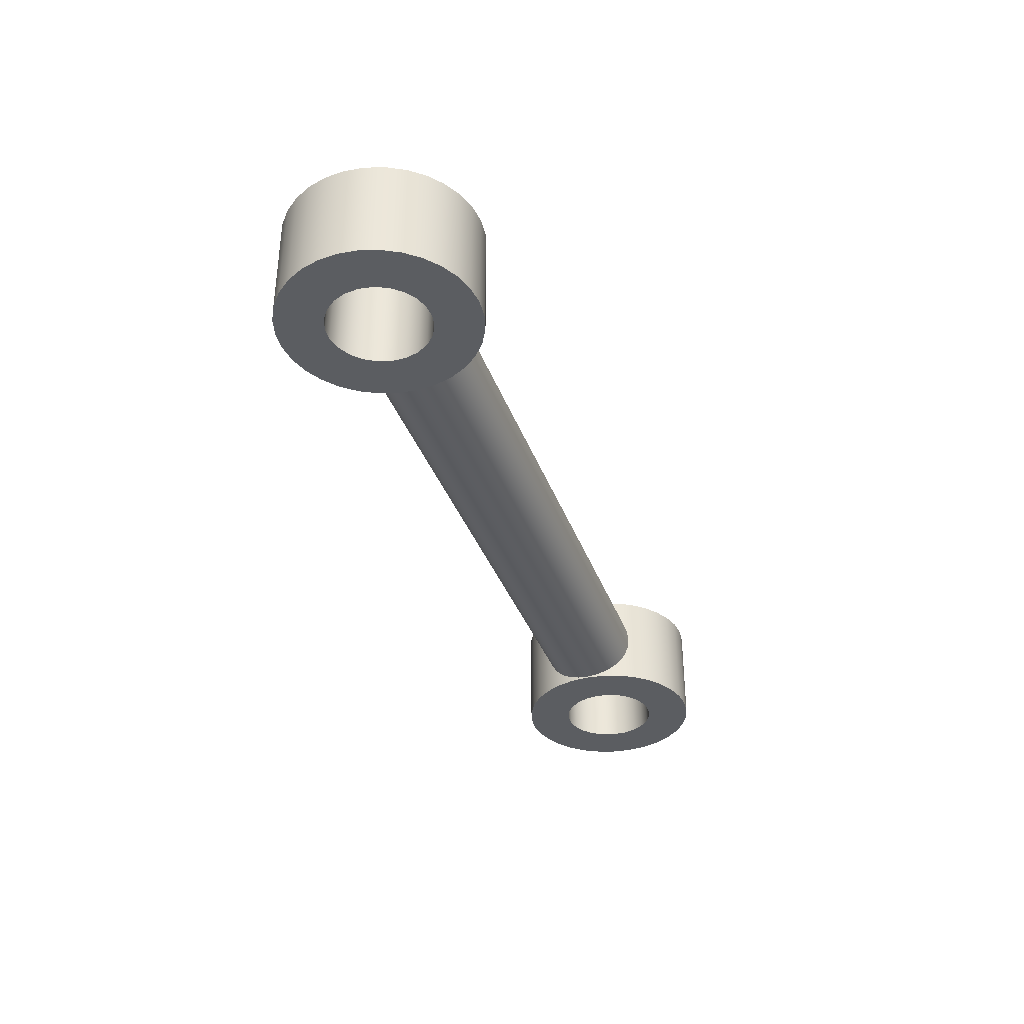
<metadata>
{"format":"obj","ext":"obj","renderer":"f3d","projection":"perspective","resolution":1024,"background":"white","views":[{"elev":-35.9,"azim":-71.5,"up":"+Z"}]}
</metadata>
<code>
v 1.173 -0.198 0.203
v 1.171 -0.1941 0.2416
v 1.164 -0.1827 0.2793
v 1.155 -0.1641 0.3137
v 1.144 -0.1402 0.3428
v 1.134 -0.111 0.3669
v 1.125 -0.07657 0.3856
v 1.12 -0.03868 0.3971
v 1.117 2.602e-17 0.401
v 1.12 0.03868 0.3971
v 1.125 0.07657 0.3856
v 1.134 0.111 0.3669
v 1.144 0.1402 0.3428
v 1.155 0.1641 0.3137
v 1.164 0.1827 0.2793
v 1.171 0.1941 0.2416
v 1.173 0.198 0.203
v 1.171 0.1941 0.1644
v 1.164 0.1827 0.1267
v 1.155 0.1641 0.09232
v 1.144 0.1402 0.06316
v 1.134 0.111 0.03912
v 1.125 0.07657 0.02041
v 1.12 0.03868 0.008871
v 1.117 0 0.005
v 1.12 -0.03868 0.008871
v 1.125 -0.07657 0.02041
v 1.134 -0.111 0.03912
v 1.144 -0.1402 0.06316
v 1.155 -0.1641 0.09232
v 1.164 -0.1827 0.1267
v 1.171 -0.1941 0.1644
v -1.173 -0.198 0.203
v -1.171 -0.1941 0.1644
v -1.164 -0.1827 0.1267
v -1.155 -0.1641 0.09232
v -1.144 -0.1402 0.06316
v -1.134 -0.111 0.03912
v -1.125 -0.07657 0.02041
v -1.12 -0.03868 0.008871
v -1.117 5.898e-17 0.005
v -1.12 0.03868 0.008871
v -1.125 0.07657 0.02041
v -1.134 0.111 0.03912
v -1.144 0.1402 0.06316
v -1.155 0.1641 0.09232
v -1.164 0.1827 0.1267
v -1.171 0.1941 0.1644
v -1.173 0.198 0.203
v -1.171 0.1941 0.2416
v -1.164 0.1827 0.2793
v -1.155 0.1641 0.3137
v -1.144 0.1402 0.3428
v -1.134 0.111 0.3669
v -1.125 0.07657 0.3856
v -1.12 0.03868 0.3971
v -1.117 3.354e-17 0.401
v -1.12 -0.03868 0.3971
v -1.125 -0.07657 0.3856
v -1.134 -0.111 0.3669
v -1.144 -0.1402 0.3428
v -1.155 -0.1641 0.3137
v -1.164 -0.1827 0.2793
v -1.171 -0.1941 0.2416
v 1.117 2.602e-17 0.401
v -1.117 3.354e-17 0.401
v 1.117 -4.666e-17 0
v 1.125 -0.07433 0
v 1.147 -0.1458 0
v 1.182 -0.2117 0
v 1.229 -0.2694 0
v 1.287 -0.3168 0
v 1.353 -0.352 0
v 1.424 -0.3737 0
v 1.498 -0.381 0
v 1.573 -0.3737 0
v 1.644 -0.352 0
v 1.71 -0.3168 0
v 1.768 -0.2694 0
v 1.815 -0.2117 0
v 1.85 -0.1458 0
v 1.872 -0.07433 0
v 1.88 0 0
v 1.872 0.07433 0
v 1.85 0.1458 0
v 1.815 0.2117 0
v 1.768 0.2694 0
v 1.71 0.3168 0
v 1.644 0.352 0
v 1.573 0.3737 0
v 1.498 0.381 0
v 1.424 0.3737 0
v 1.353 0.352 0
v 1.287 0.3168 0
v 1.229 0.2694 0
v 1.182 0.2117 0
v 1.147 0.1458 0
v 1.125 0.07433 0
v 1.117 -4.666e-17 0.406
v 1.125 0.07433 0.406
v 1.147 0.1458 0.406
v 1.182 0.2117 0.406
v 1.229 0.2694 0.406
v 1.287 0.3168 0.406
v 1.353 0.352 0.406
v 1.424 0.3737 0.406
v 1.498 0.381 0.406
v 1.573 0.3737 0.406
v 1.644 0.352 0.406
v 1.71 0.3168 0.406
v 1.768 0.2694 0.406
v 1.815 0.2117 0.406
v 1.85 0.1458 0.406
v 1.872 0.07433 0.406
v 1.88 0 0.406
v 1.872 -0.07433 0.406
v 1.85 -0.1458 0.406
v 1.815 -0.2117 0.406
v 1.768 -0.2694 0.406
v 1.71 -0.3168 0.406
v 1.644 -0.352 0.406
v 1.573 -0.3737 0.406
v 1.498 -0.381 0.406
v 1.424 -0.3737 0.406
v 1.353 -0.352 0.406
v 1.287 -0.3168 0.406
v 1.229 -0.2694 0.406
v 1.182 -0.2117 0.406
v 1.147 -0.1458 0.406
v 1.125 -0.07433 0.406
v 1.173 -0.198 0.203
v 1.171 -0.1941 0.1644
v 1.164 -0.1827 0.1267
v 1.155 -0.1641 0.09232
v 1.144 -0.1402 0.06316
v 1.134 -0.111 0.03912
v 1.125 -0.07657 0.02041
v 1.12 -0.03868 0.008871
v 1.117 0 0.005
v 1.12 0.03868 0.008871
v 1.125 0.07657 0.02041
v 1.134 0.111 0.03912
v 1.144 0.1402 0.06316
v 1.155 0.1641 0.09232
v 1.164 0.1827 0.1267
v 1.171 0.1941 0.1644
v 1.173 0.198 0.203
v 1.171 0.1941 0.2416
v 1.164 0.1827 0.2793
v 1.155 0.1641 0.3137
v 1.144 0.1402 0.3428
v 1.134 0.111 0.3669
v 1.125 0.07657 0.3856
v 1.12 0.03868 0.3971
v 1.117 2.602e-17 0.401
v 1.12 -0.03868 0.3971
v 1.125 -0.07657 0.3856
v 1.134 -0.111 0.3669
v 1.144 -0.1402 0.3428
v 1.155 -0.1641 0.3137
v 1.164 -0.1827 0.2793
v 1.171 -0.1941 0.2416
v 1.117 -4.666e-17 0
v 1.117 0 0.005
v 1.117 2.602e-17 0.401
v 1.117 -4.666e-17 0.406
v -1.696 -2.425e-17 0
v -1.689 -0.05342 0
v -1.668 -0.1029 0
v -1.634 -0.1447 0
v -1.59 -0.1758 0
v -1.539 -0.1939 0
v -1.485 -0.1975 0
v -1.432 -0.1866 0
v -1.384 -0.1618 0
v -1.345 -0.125 0
v -1.317 -0.07888 0
v -1.302 -0.02696 0
v -1.302 0.02696 0
v -1.317 0.07888 0
v -1.345 0.125 0
v -1.384 0.1618 0
v -1.432 0.1866 0
v -1.485 0.1975 0
v -1.539 0.1939 0
v -1.59 0.1758 0
v -1.634 0.1447 0
v -1.668 0.1029 0
v -1.689 0.05342 0
v -1.88 -4.666e-17 0
v -1.872 0.07433 0
v -1.85 0.1458 0
v -1.815 0.2117 0
v -1.768 0.2694 0
v -1.71 0.3168 0
v -1.644 0.352 0
v -1.573 0.3737 0
v -1.498 0.381 0
v -1.424 0.3737 0
v -1.353 0.352 0
v -1.287 0.3168 0
v -1.229 0.2694 0
v -1.182 0.2117 0
v -1.147 0.1458 0
v -1.125 0.07433 0
v -1.117 0 0
v -1.125 -0.07433 0
v -1.147 -0.1458 0
v -1.182 -0.2117 0
v -1.229 -0.2694 0
v -1.287 -0.3168 0
v -1.353 -0.352 0
v -1.424 -0.3737 0
v -1.498 -0.381 0
v -1.573 -0.3737 0
v -1.644 -0.352 0
v -1.71 -0.3168 0
v -1.768 -0.2694 0
v -1.815 -0.2117 0
v -1.85 -0.1458 0
v -1.872 -0.07433 0
v -1.696 -2.425e-17 0.406
v -1.689 0.05342 0.406
v -1.668 0.1029 0.406
v -1.634 0.1447 0.406
v -1.59 0.1758 0.406
v -1.539 0.1939 0.406
v -1.485 0.1975 0.406
v -1.432 0.1866 0.406
v -1.384 0.1618 0.406
v -1.345 0.125 0.406
v -1.317 0.07888 0.406
v -1.302 0.02696 0.406
v -1.302 -0.02696 0.406
v -1.317 -0.07888 0.406
v -1.345 -0.125 0.406
v -1.384 -0.1618 0.406
v -1.432 -0.1866 0.406
v -1.485 -0.1975 0.406
v -1.539 -0.1939 0.406
v -1.59 -0.1758 0.406
v -1.634 -0.1447 0.406
v -1.668 -0.1029 0.406
v -1.689 -0.05342 0.406
v -1.88 -4.666e-17 0.406
v -1.872 -0.07433 0.406
v -1.85 -0.1458 0.406
v -1.815 -0.2117 0.406
v -1.768 -0.2694 0.406
v -1.71 -0.3168 0.406
v -1.644 -0.352 0.406
v -1.573 -0.3737 0.406
v -1.498 -0.381 0.406
v -1.424 -0.3737 0.406
v -1.353 -0.352 0.406
v -1.287 -0.3168 0.406
v -1.229 -0.2694 0.406
v -1.182 -0.2117 0.406
v -1.147 -0.1458 0.406
v -1.125 -0.07433 0.406
v -1.117 0 0.406
v -1.125 0.07433 0.406
v -1.147 0.1458 0.406
v -1.182 0.2117 0.406
v -1.229 0.2694 0.406
v -1.287 0.3168 0.406
v -1.353 0.352 0.406
v -1.424 0.3737 0.406
v -1.498 0.381 0.406
v -1.573 0.3737 0.406
v -1.644 0.352 0.406
v -1.71 0.3168 0.406
v -1.768 0.2694 0.406
v -1.815 0.2117 0.406
v -1.85 0.1458 0.406
v -1.872 0.07433 0.406
v -1.173 -0.198 0.203
v -1.171 -0.1941 0.2416
v -1.164 -0.1827 0.2793
v -1.155 -0.1641 0.3137
v -1.144 -0.1402 0.3428
v -1.134 -0.111 0.3669
v -1.125 -0.07657 0.3856
v -1.12 -0.03868 0.3971
v -1.117 3.354e-17 0.401
v -1.12 0.03868 0.3971
v -1.125 0.07657 0.3856
v -1.134 0.111 0.3669
v -1.144 0.1402 0.3428
v -1.155 0.1641 0.3137
v -1.164 0.1827 0.2793
v -1.171 0.1941 0.2416
v -1.173 0.198 0.203
v -1.171 0.1941 0.1644
v -1.164 0.1827 0.1267
v -1.155 0.1641 0.09232
v -1.144 0.1402 0.06316
v -1.134 0.111 0.03912
v -1.125 0.07657 0.02041
v -1.12 0.03868 0.008871
v -1.117 5.898e-17 0.005
v -1.12 -0.03868 0.008871
v -1.125 -0.07657 0.02041
v -1.134 -0.111 0.03912
v -1.144 -0.1402 0.06316
v -1.155 -0.1641 0.09232
v -1.164 -0.1827 0.1267
v -1.171 -0.1941 0.1644
v -1.88 -4.666e-17 0.406
v -1.872 0.07433 0.406
v -1.85 0.1458 0.406
v -1.815 0.2117 0.406
v -1.768 0.2694 0.406
v -1.71 0.3168 0.406
v -1.644 0.352 0.406
v -1.573 0.3737 0.406
v -1.498 0.381 0.406
v -1.424 0.3737 0.406
v -1.353 0.352 0.406
v -1.287 0.3168 0.406
v -1.229 0.2694 0.406
v -1.182 0.2117 0.406
v -1.147 0.1458 0.406
v -1.125 0.07433 0.406
v -1.117 0 0.406
v -1.125 -0.07433 0.406
v -1.147 -0.1458 0.406
v -1.182 -0.2117 0.406
v -1.229 -0.2694 0.406
v -1.287 -0.3168 0.406
v -1.353 -0.352 0.406
v -1.424 -0.3737 0.406
v -1.498 -0.381 0.406
v -1.573 -0.3737 0.406
v -1.644 -0.352 0.406
v -1.71 -0.3168 0.406
v -1.768 -0.2694 0.406
v -1.815 -0.2117 0.406
v -1.85 -0.1458 0.406
v -1.872 -0.07433 0.406
v -1.88 -4.666e-17 0
v -1.872 -0.07433 0
v -1.85 -0.1458 0
v -1.815 -0.2117 0
v -1.768 -0.2694 0
v -1.71 -0.3168 0
v -1.644 -0.352 0
v -1.573 -0.3737 0
v -1.498 -0.381 0
v -1.424 -0.3737 0
v -1.353 -0.352 0
v -1.287 -0.3168 0
v -1.229 -0.2694 0
v -1.182 -0.2117 0
v -1.147 -0.1458 0
v -1.125 -0.07433 0
v -1.117 0 0
v -1.125 0.07433 0
v -1.147 0.1458 0
v -1.182 0.2117 0
v -1.229 0.2694 0
v -1.287 0.3168 0
v -1.353 0.352 0
v -1.424 0.3737 0
v -1.498 0.381 0
v -1.573 0.3737 0
v -1.644 0.352 0
v -1.71 0.3168 0
v -1.768 0.2694 0
v -1.815 0.2117 0
v -1.85 0.1458 0
v -1.872 0.07433 0
v -1.88 -4.666e-17 0
v -1.88 -4.666e-17 0.406
v -1.696 -2.425e-17 0.406
v -1.689 -0.05342 0.406
v -1.668 -0.1029 0.406
v -1.634 -0.1447 0.406
v -1.59 -0.1758 0.406
v -1.539 -0.1939 0.406
v -1.485 -0.1975 0.406
v -1.432 -0.1866 0.406
v -1.384 -0.1618 0.406
v -1.345 -0.125 0.406
v -1.317 -0.07888 0.406
v -1.302 -0.02696 0.406
v -1.302 0.02696 0.406
v -1.317 0.07888 0.406
v -1.345 0.125 0.406
v -1.384 0.1618 0.406
v -1.432 0.1866 0.406
v -1.485 0.1975 0.406
v -1.539 0.1939 0.406
v -1.59 0.1758 0.406
v -1.634 0.1447 0.406
v -1.668 0.1029 0.406
v -1.689 0.05342 0.406
v -1.696 -2.425e-17 0
v -1.689 0.05342 0
v -1.668 0.1029 0
v -1.634 0.1447 0
v -1.59 0.1758 0
v -1.539 0.1939 0
v -1.485 0.1975 0
v -1.432 0.1866 0
v -1.384 0.1618 0
v -1.345 0.125 0
v -1.317 0.07888 0
v -1.302 0.02696 0
v -1.302 -0.02696 0
v -1.317 -0.07888 0
v -1.345 -0.125 0
v -1.384 -0.1618 0
v -1.432 -0.1866 0
v -1.485 -0.1975 0
v -1.539 -0.1939 0
v -1.59 -0.1758 0
v -1.634 -0.1447 0
v -1.668 -0.1029 0
v -1.689 -0.05342 0
v -1.696 -2.425e-17 0.406
v -1.696 -2.425e-17 0
v 1.301 -2.425e-17 0.406
v 1.308 -0.05342 0.406
v 1.329 -0.1029 0.406
v 1.363 -0.1447 0.406
v 1.407 -0.1758 0.406
v 1.458 -0.1939 0.406
v 1.512 -0.1975 0.406
v 1.565 -0.1866 0.406
v 1.613 -0.1618 0.406
v 1.652 -0.125 0.406
v 1.68 -0.07888 0.406
v 1.695 -0.02696 0.406
v 1.695 0.02696 0.406
v 1.68 0.07888 0.406
v 1.652 0.125 0.406
v 1.613 0.1618 0.406
v 1.565 0.1866 0.406
v 1.512 0.1975 0.406
v 1.458 0.1939 0.406
v 1.407 0.1758 0.406
v 1.363 0.1447 0.406
v 1.329 0.1029 0.406
v 1.308 0.05342 0.406
v 1.301 -2.425e-17 0
v 1.308 0.05342 0
v 1.329 0.1029 0
v 1.363 0.1447 0
v 1.407 0.1758 0
v 1.458 0.1939 0
v 1.512 0.1975 0
v 1.565 0.1866 0
v 1.613 0.1618 0
v 1.652 0.125 0
v 1.68 0.07888 0
v 1.695 0.02696 0
v 1.695 -0.02696 0
v 1.68 -0.07888 0
v 1.652 -0.125 0
v 1.613 -0.1618 0
v 1.565 -0.1866 0
v 1.512 -0.1975 0
v 1.458 -0.1939 0
v 1.407 -0.1758 0
v 1.363 -0.1447 0
v 1.329 -0.1029 0
v 1.308 -0.05342 0
v 1.301 -2.425e-17 0.406
v 1.301 -2.425e-17 0
v 1.301 -2.425e-17 0.406
v 1.308 0.05342 0.406
v 1.329 0.1029 0.406
v 1.363 0.1447 0.406
v 1.407 0.1758 0.406
v 1.458 0.1939 0.406
v 1.512 0.1975 0.406
v 1.565 0.1866 0.406
v 1.613 0.1618 0.406
v 1.652 0.125 0.406
v 1.68 0.07888 0.406
v 1.695 0.02696 0.406
v 1.695 -0.02696 0.406
v 1.68 -0.07888 0.406
v 1.652 -0.125 0.406
v 1.613 -0.1618 0.406
v 1.565 -0.1866 0.406
v 1.512 -0.1975 0.406
v 1.458 -0.1939 0.406
v 1.407 -0.1758 0.406
v 1.363 -0.1447 0.406
v 1.329 -0.1029 0.406
v 1.308 -0.05342 0.406
v 1.117 -4.666e-17 0.406
v 1.125 -0.07433 0.406
v 1.147 -0.1458 0.406
v 1.182 -0.2117 0.406
v 1.229 -0.2694 0.406
v 1.287 -0.3168 0.406
v 1.353 -0.352 0.406
v 1.424 -0.3737 0.406
v 1.498 -0.381 0.406
v 1.573 -0.3737 0.406
v 1.644 -0.352 0.406
v 1.71 -0.3168 0.406
v 1.768 -0.2694 0.406
v 1.815 -0.2117 0.406
v 1.85 -0.1458 0.406
v 1.872 -0.07433 0.406
v 1.88 0 0.406
v 1.872 0.07433 0.406
v 1.85 0.1458 0.406
v 1.815 0.2117 0.406
v 1.768 0.2694 0.406
v 1.71 0.3168 0.406
v 1.644 0.352 0.406
v 1.573 0.3737 0.406
v 1.498 0.381 0.406
v 1.424 0.3737 0.406
v 1.353 0.352 0.406
v 1.287 0.3168 0.406
v 1.229 0.2694 0.406
v 1.182 0.2117 0.406
v 1.147 0.1458 0.406
v 1.125 0.07433 0.406
v 1.301 -2.425e-17 0
v 1.308 -0.05342 0
v 1.329 -0.1029 0
v 1.363 -0.1447 0
v 1.407 -0.1758 0
v 1.458 -0.1939 0
v 1.512 -0.1975 0
v 1.565 -0.1866 0
v 1.613 -0.1618 0
v 1.652 -0.125 0
v 1.68 -0.07888 0
v 1.695 -0.02696 0
v 1.695 0.02696 0
v 1.68 0.07888 0
v 1.652 0.125 0
v 1.613 0.1618 0
v 1.565 0.1866 0
v 1.512 0.1975 0
v 1.458 0.1939 0
v 1.407 0.1758 0
v 1.363 0.1447 0
v 1.329 0.1029 0
v 1.308 0.05342 0
v 1.117 -4.666e-17 0
v 1.125 0.07433 0
v 1.147 0.1458 0
v 1.182 0.2117 0
v 1.229 0.2694 0
v 1.287 0.3168 0
v 1.353 0.352 0
v 1.424 0.3737 0
v 1.498 0.381 0
v 1.573 0.3737 0
v 1.644 0.352 0
v 1.71 0.3168 0
v 1.768 0.2694 0
v 1.815 0.2117 0
v 1.85 0.1458 0
v 1.872 0.07433 0
v 1.88 0 0
v 1.872 -0.07433 0
v 1.85 -0.1458 0
v 1.815 -0.2117 0
v 1.768 -0.2694 0
v 1.71 -0.3168 0
v 1.644 -0.352 0
v 1.573 -0.3737 0
v 1.498 -0.381 0
v 1.424 -0.3737 0
v 1.353 -0.352 0
v 1.287 -0.3168 0
v 1.229 -0.2694 0
v 1.182 -0.2117 0
v 1.147 -0.1458 0
v 1.125 -0.07433 0
f 2 64 1
f 1 64 33
f 1 33 34
f 2 3 64
f 64 3 63
f 63 3 4
f 63 4 62
f 62 4 5
f 62 5 61
f 61 5 60
f 60 5 6
f 60 6 7
f 60 7 59
f 59 7 8
f 59 8 58
f 58 8 57
f 57 8 65
f 66 9 56
f 56 9 10
f 56 10 11
f 56 11 55
f 55 11 12
f 55 12 54
f 54 12 53
f 53 12 13
f 53 13 14
f 53 14 52
f 52 14 15
f 52 15 51
f 51 15 16
f 51 16 50
f 50 16 49
f 49 16 17
f 49 17 18
f 49 18 48
f 48 18 19
f 48 19 47
f 47 19 46
f 46 19 20
f 46 20 21
f 46 21 45
f 45 21 22
f 45 22 44
f 44 22 23
f 44 23 43
f 43 23 42
f 42 23 24
f 42 24 25
f 42 25 41
f 41 25 26
f 41 26 40
f 40 26 39
f 39 26 27
f 39 27 28
f 39 28 38
f 38 28 29
f 38 29 37
f 37 29 30
f 37 30 36
f 36 30 35
f 35 30 31
f 35 31 32
f 35 32 34
f 34 32 1
f 68 138 67
f 67 138 164
f 163 139 140
f 69 136 68
f 68 136 137
f 68 137 138
f 70 133 69
f 69 133 134
f 69 134 135
f 71 127 70
f 70 127 128
f 70 128 131
f 131 128 162
f 162 128 161
f 161 128 129
f 161 129 160
f 160 129 159
f 159 129 158
f 158 129 130
f 158 130 157
f 157 130 156
f 156 130 166
f 156 166 155
f 165 99 154
f 154 99 100
f 154 100 153
f 153 100 152
f 152 100 101
f 152 101 151
f 151 101 150
f 150 101 102
f 150 102 149
f 149 102 148
f 148 102 147
f 147 102 96
f 147 96 146
f 146 96 145
f 145 96 144
f 144 96 97
f 144 97 143
f 143 97 142
f 142 97 98
f 142 98 141
f 141 98 140
f 140 98 163
f 127 71 126
f 126 71 72
f 126 72 125
f 125 72 73
f 125 73 124
f 124 73 74
f 124 74 123
f 123 74 75
f 123 75 122
f 122 75 76
f 122 76 121
f 121 76 77
f 121 77 120
f 120 77 78
f 120 78 119
f 119 78 79
f 119 79 118
f 118 79 80
f 118 80 117
f 117 80 81
f 117 81 116
f 116 81 82
f 116 82 115
f 115 82 83
f 115 83 114
f 114 83 84
f 114 84 113
f 113 84 85
f 113 85 112
f 112 85 86
f 112 86 111
f 111 86 87
f 111 87 110
f 110 87 88
f 110 88 109
f 109 88 89
f 109 89 108
f 108 89 90
f 108 90 107
f 107 90 91
f 107 91 106
f 106 91 92
f 106 92 105
f 105 92 93
f 105 93 104
f 104 93 94
f 104 94 103
f 103 94 95
f 103 95 102
f 102 95 96
f 131 132 70
f 70 132 133
f 135 136 69
f 168 221 167
f 167 221 190
f 167 190 191
f 221 168 220
f 220 168 169
f 220 169 219
f 219 169 170
f 219 170 218
f 218 170 217
f 217 170 171
f 217 171 216
f 216 171 172
f 216 172 215
f 215 172 214
f 214 172 173
f 214 173 213
f 213 173 174
f 213 174 212
f 212 174 175
f 212 175 211
f 211 175 210
f 210 175 176
f 210 176 209
f 209 176 177
f 209 177 208
f 208 177 207
f 207 177 178
f 207 178 206
f 206 178 179
f 206 179 205
f 205 179 180
f 205 180 204
f 204 180 203
f 203 180 181
f 203 181 202
f 202 181 182
f 202 182 201
f 201 182 200
f 200 182 183
f 200 183 199
f 199 183 184
f 199 184 198
f 198 184 185
f 198 185 197
f 197 185 196
f 196 185 186
f 196 186 195
f 195 186 187
f 195 187 194
f 194 187 193
f 193 187 188
f 193 188 192
f 192 188 189
f 192 189 191
f 191 189 167
f 223 276 222
f 222 276 245
f 222 245 246
f 276 223 275
f 275 223 224
f 275 224 274
f 274 224 225
f 274 225 273
f 273 225 272
f 272 225 226
f 272 226 271
f 271 226 227
f 271 227 270
f 270 227 269
f 269 227 228
f 269 228 268
f 268 228 229
f 268 229 267
f 267 229 230
f 267 230 266
f 266 230 265
f 265 230 231
f 265 231 264
f 264 231 232
f 264 232 263
f 263 232 262
f 262 232 233
f 262 233 261
f 261 233 234
f 261 234 260
f 260 234 235
f 260 235 259
f 259 235 258
f 258 235 236
f 258 236 257
f 257 236 237
f 257 237 256
f 256 237 255
f 255 237 238
f 255 238 254
f 254 238 239
f 254 239 253
f 253 239 240
f 253 240 252
f 252 240 251
f 251 240 241
f 251 241 250
f 250 241 242
f 250 242 249
f 249 242 248
f 248 242 243
f 248 243 247
f 247 243 244
f 247 244 246
f 246 244 222
f 278 328 277
f 277 328 354
f 277 354 308
f 308 354 307
f 307 354 306
f 306 354 355
f 306 355 305
f 305 355 304
f 304 355 356
f 304 356 303
f 303 356 302
f 302 356 357
f 302 357 301
f 301 357 300
f 300 357 358
f 300 358 299
f 299 358 298
f 298 358 359
f 298 359 297
f 297 359 296
f 296 359 295
f 295 359 360
f 295 360 294
f 294 360 293
f 293 360 322
f 293 322 292
f 292 322 291
f 291 322 323
f 291 323 290
f 290 323 289
f 289 323 288
f 288 323 324
f 288 324 287
f 287 324 286
f 286 324 325
f 286 325 285
f 285 325 284
f 284 325 326
f 284 326 283
f 283 326 282
f 282 326 327
f 282 327 281
f 281 327 280
f 280 327 328
f 280 328 279
f 279 328 278
f 310 372 309
f 309 372 373
f 374 341 340
f 340 341 342
f 340 342 339
f 339 342 343
f 339 343 338
f 338 343 344
f 338 344 337
f 337 344 345
f 337 345 336
f 336 345 346
f 336 346 335
f 335 346 347
f 335 347 334
f 334 347 348
f 334 348 333
f 333 348 349
f 333 349 332
f 332 349 350
f 332 350 331
f 331 350 351
f 331 351 330
f 330 351 352
f 330 352 329
f 329 352 353
f 329 353 328
f 328 353 354
f 372 310 371
f 371 310 311
f 371 311 370
f 370 311 312
f 370 312 369
f 369 312 313
f 369 313 368
f 368 313 314
f 368 314 367
f 367 314 315
f 367 315 366
f 366 315 316
f 366 316 365
f 365 316 317
f 365 317 364
f 364 317 318
f 364 318 363
f 363 318 319
f 363 319 362
f 362 319 320
f 362 320 361
f 361 320 321
f 361 321 360
f 360 321 322
f 376 420 375
f 375 420 422
f 421 398 397
f 397 398 399
f 397 399 396
f 396 399 400
f 396 400 395
f 395 400 401
f 395 401 394
f 394 401 402
f 394 402 393
f 393 402 403
f 393 403 392
f 392 403 404
f 392 404 391
f 391 404 405
f 391 405 390
f 390 405 406
f 390 406 389
f 389 406 407
f 389 407 388
f 388 407 408
f 388 408 387
f 387 408 409
f 387 409 386
f 386 409 410
f 386 410 385
f 385 410 411
f 385 411 384
f 384 411 412
f 384 412 383
f 383 412 413
f 383 413 382
f 382 413 414
f 382 414 381
f 381 414 415
f 381 415 380
f 380 415 416
f 380 416 379
f 379 416 417
f 379 417 378
f 378 417 418
f 378 418 377
f 377 418 419
f 377 419 376
f 376 419 420
f 424 468 423
f 423 468 470
f 469 446 445
f 445 446 447
f 445 447 444
f 444 447 448
f 444 448 443
f 443 448 449
f 443 449 442
f 442 449 450
f 442 450 441
f 441 450 451
f 441 451 440
f 440 451 452
f 440 452 439
f 439 452 453
f 439 453 438
f 438 453 454
f 438 454 437
f 437 454 455
f 437 455 436
f 436 455 456
f 436 456 435
f 435 456 457
f 435 457 434
f 434 457 458
f 434 458 433
f 433 458 459
f 433 459 432
f 432 459 460
f 432 460 431
f 431 460 461
f 431 461 430
f 430 461 462
f 430 462 429
f 429 462 463
f 429 463 428
f 428 463 464
f 428 464 427
f 427 464 465
f 427 465 426
f 426 465 466
f 426 466 425
f 425 466 467
f 425 467 424
f 424 467 468
f 472 525 471
f 471 525 494
f 471 494 495
f 525 472 524
f 524 472 473
f 524 473 523
f 523 473 474
f 523 474 522
f 522 474 521
f 521 474 475
f 521 475 520
f 520 475 476
f 520 476 519
f 519 476 518
f 518 476 477
f 518 477 517
f 517 477 478
f 517 478 516
f 516 478 479
f 516 479 515
f 515 479 514
f 514 479 480
f 514 480 513
f 513 480 481
f 513 481 512
f 512 481 511
f 511 481 482
f 511 482 510
f 510 482 483
f 510 483 509
f 509 483 484
f 509 484 508
f 508 484 507
f 507 484 485
f 507 485 506
f 506 485 486
f 506 486 505
f 505 486 504
f 504 486 487
f 504 487 503
f 503 487 488
f 503 488 502
f 502 488 489
f 502 489 501
f 501 489 500
f 500 489 490
f 500 490 499
f 499 490 491
f 499 491 498
f 498 491 497
f 497 491 492
f 497 492 496
f 496 492 493
f 496 493 495
f 495 493 471
f 527 580 526
f 526 580 549
f 526 549 550
f 580 527 579
f 579 527 528
f 579 528 578
f 578 528 529
f 578 529 577
f 577 529 576
f 576 529 530
f 576 530 575
f 575 530 531
f 575 531 574
f 574 531 573
f 573 531 532
f 573 532 572
f 572 532 533
f 572 533 571
f 571 533 534
f 571 534 570
f 570 534 569
f 569 534 535
f 569 535 568
f 568 535 536
f 568 536 567
f 567 536 566
f 566 536 537
f 566 537 565
f 565 537 538
f 565 538 564
f 564 538 539
f 564 539 563
f 563 539 562
f 562 539 540
f 562 540 561
f 561 540 541
f 561 541 560
f 560 541 559
f 559 541 542
f 559 542 558
f 558 542 543
f 558 543 557
f 557 543 544
f 557 544 556
f 556 544 555
f 555 544 545
f 555 545 554
f 554 545 546
f 554 546 553
f 553 546 552
f 552 546 547
f 552 547 551
f 551 547 548
f 551 548 550
f 550 548 526

</code>
